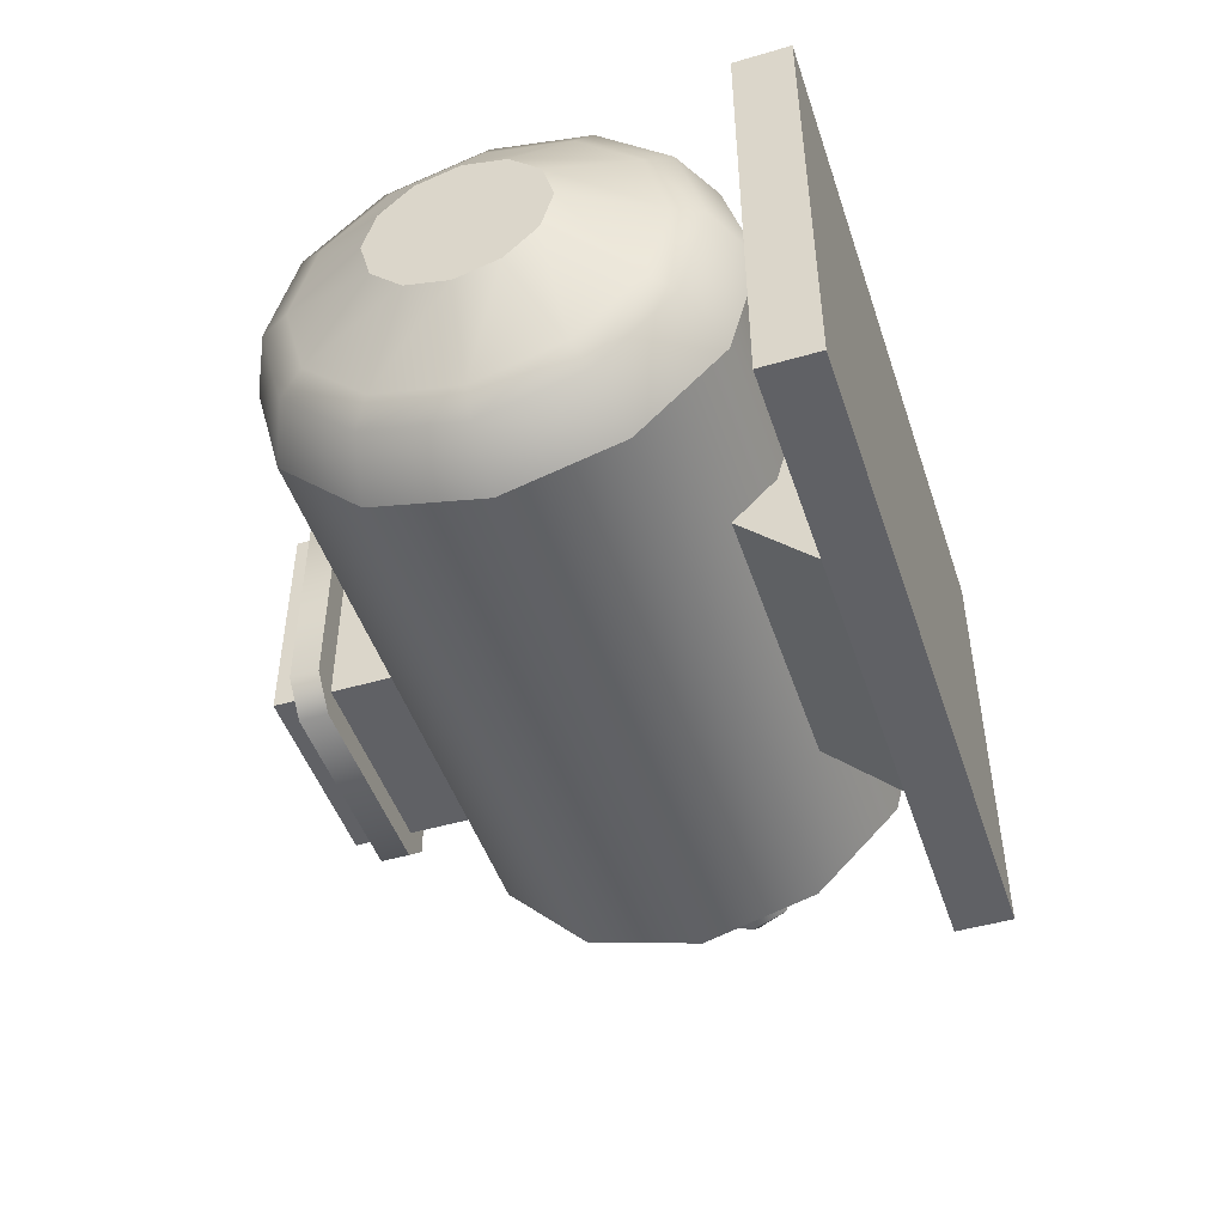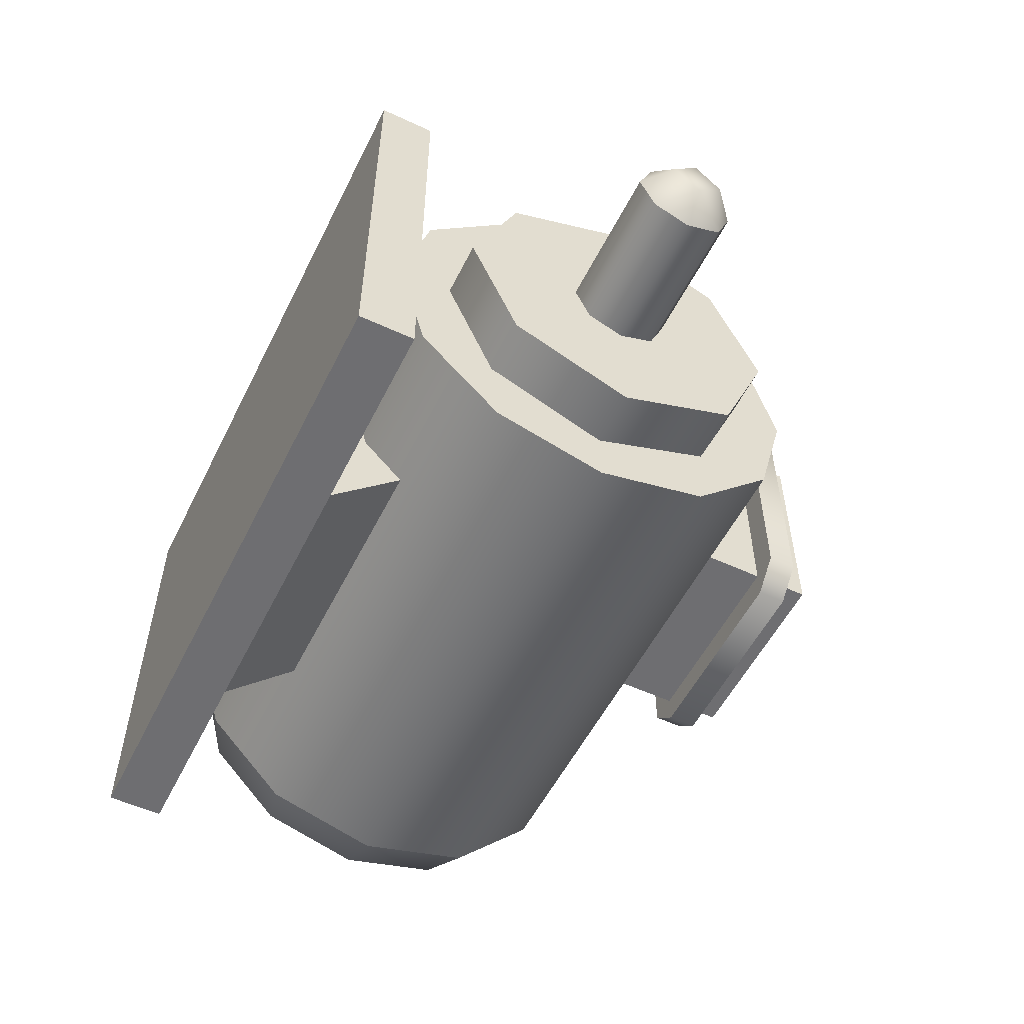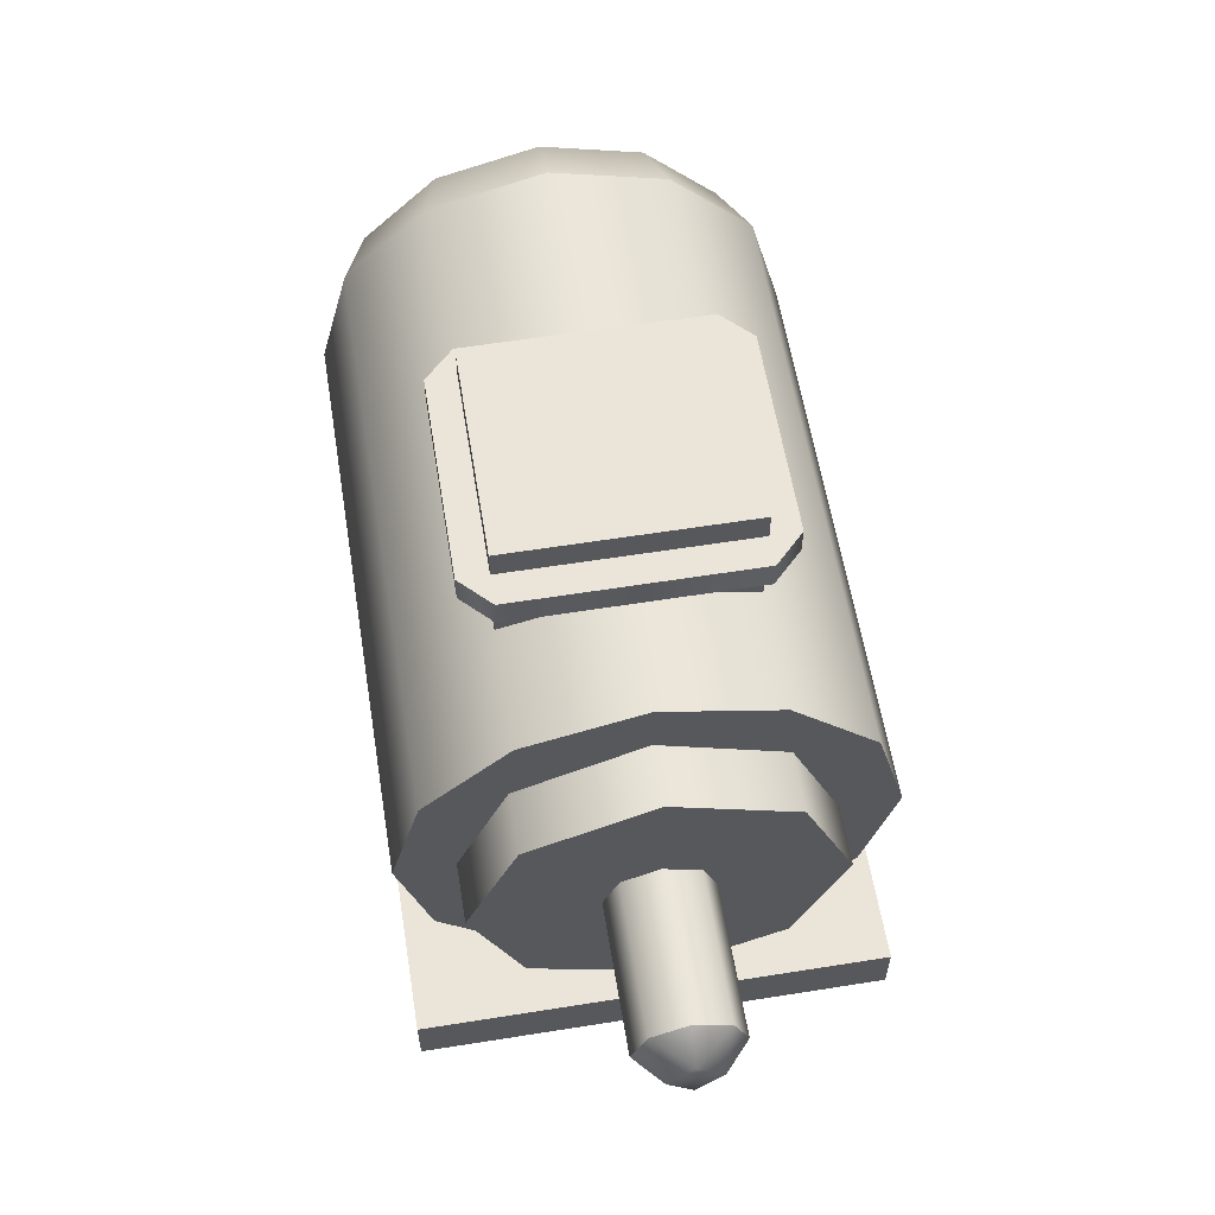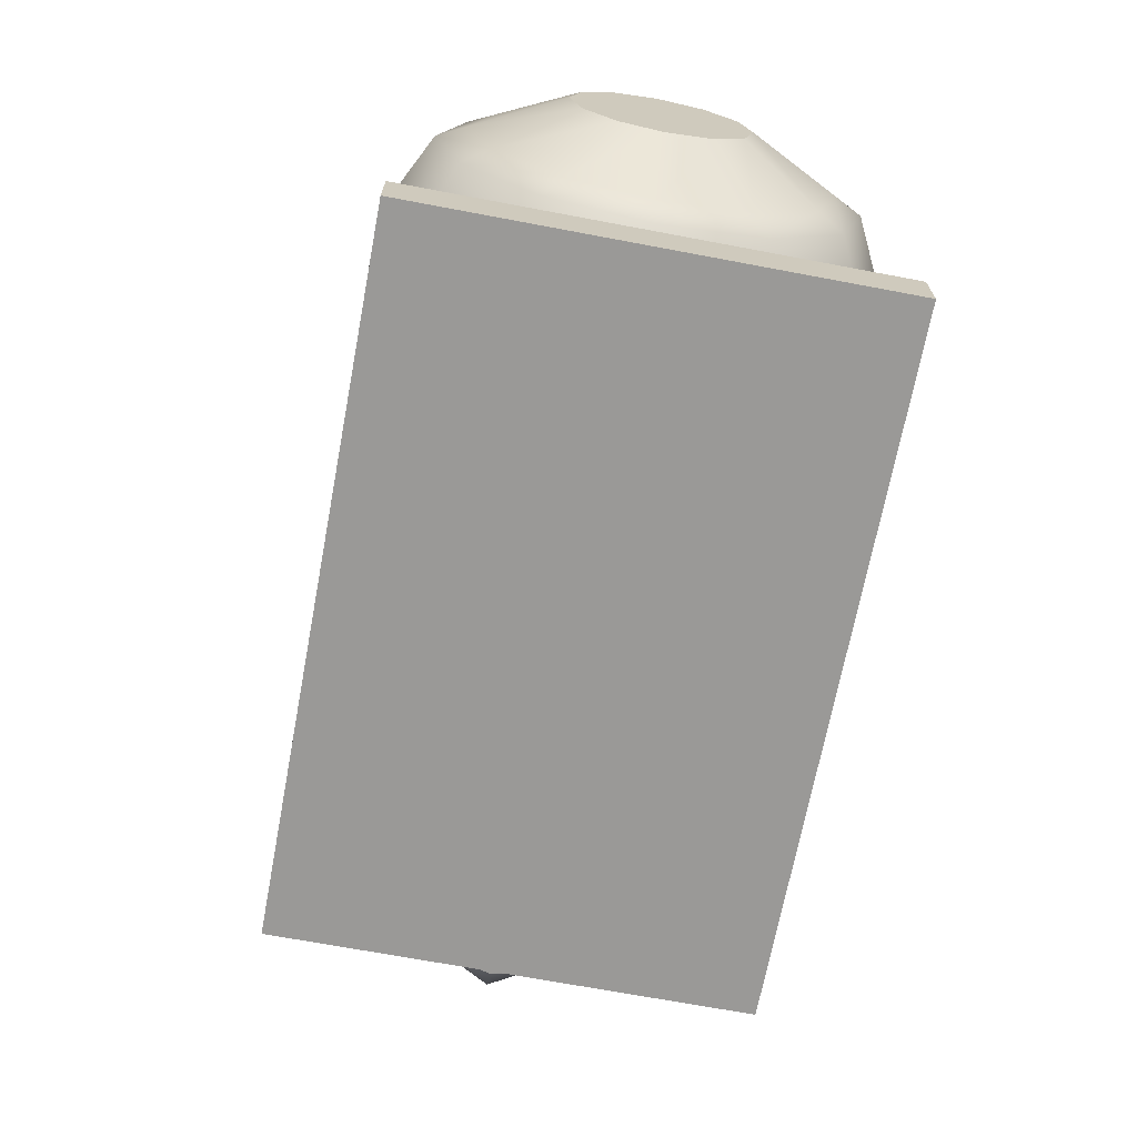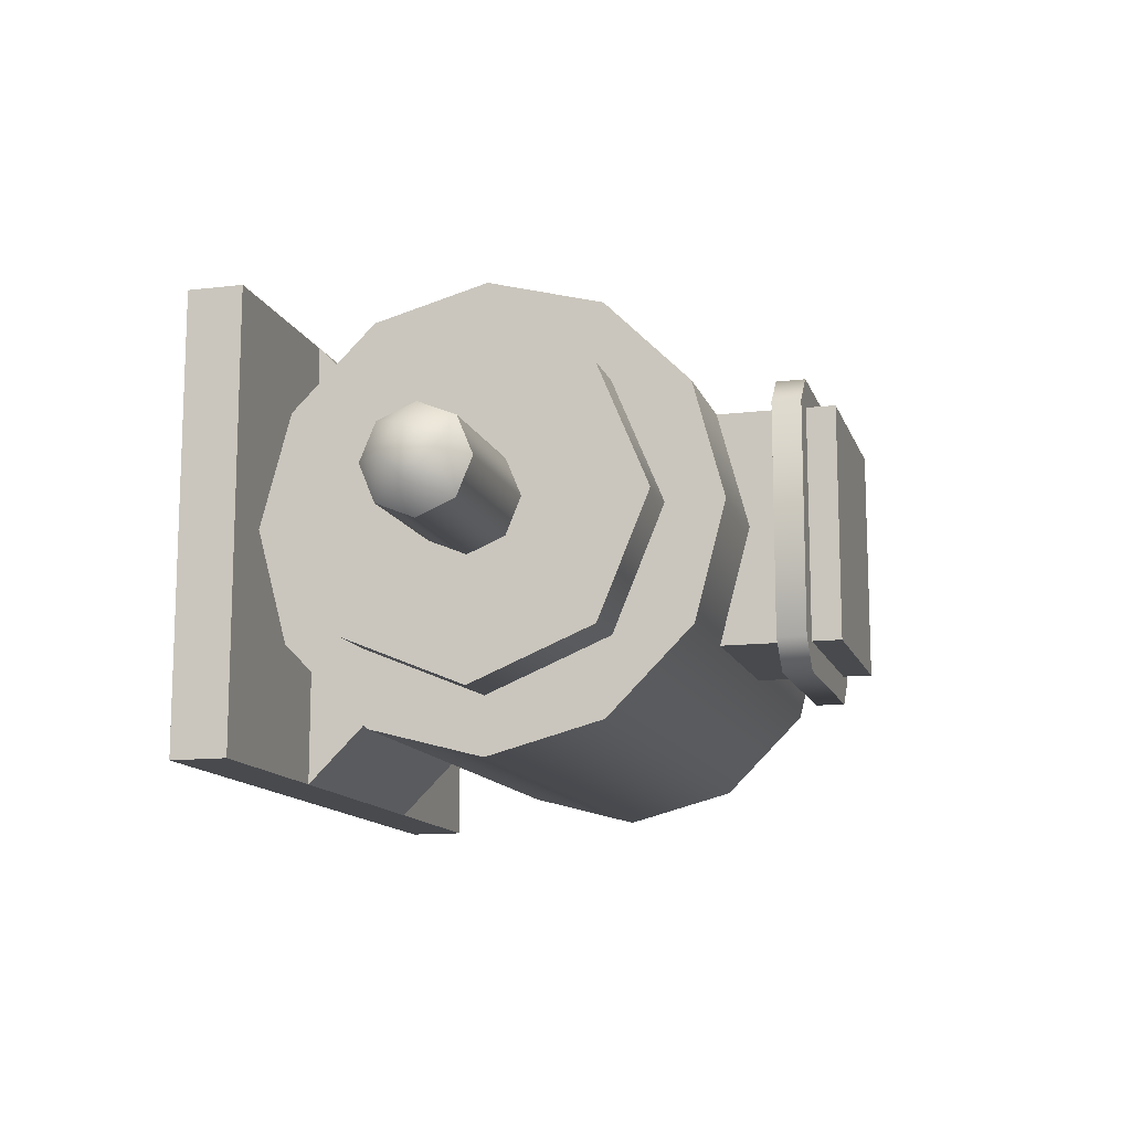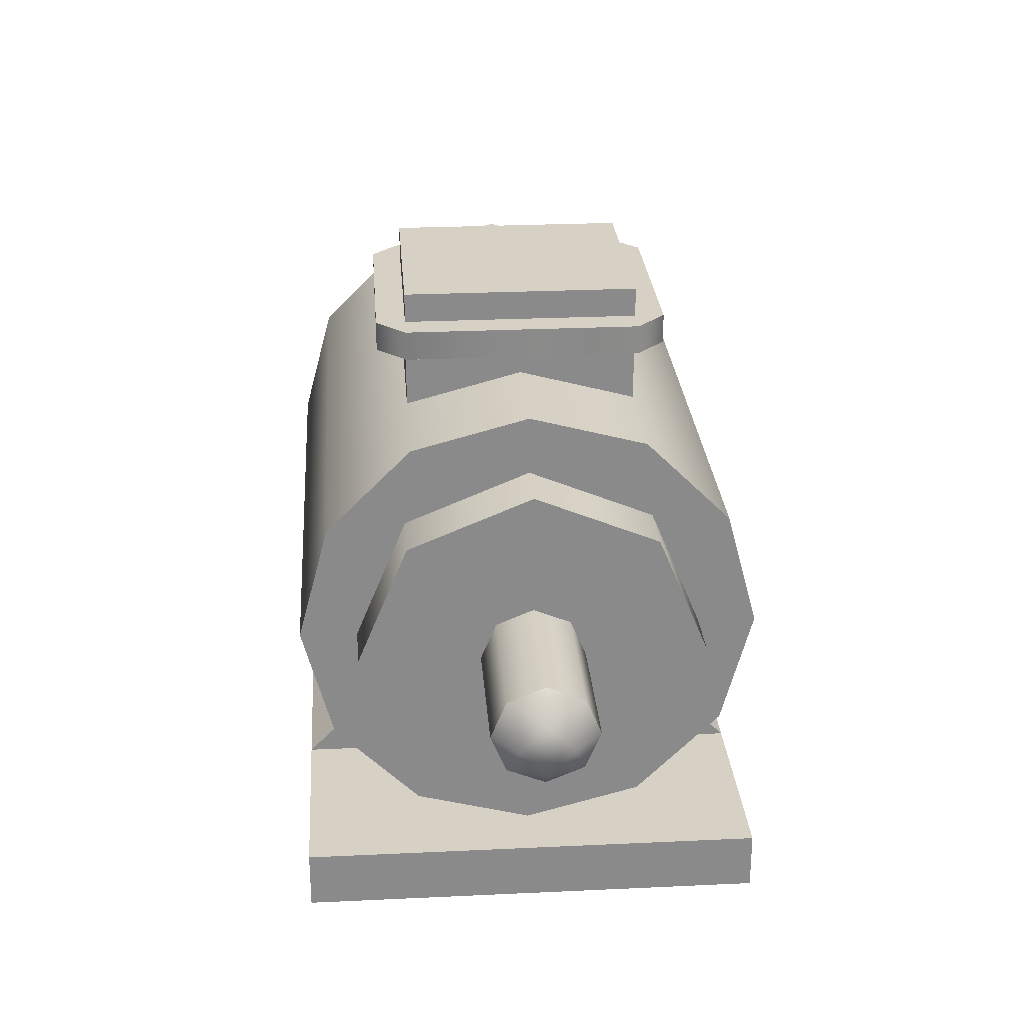
<metadata>
{"format":"obj","ext":"obj","renderer":"f3d","projection":"perspective","resolution":1024,"background":"white","views":[{"elev":-47.7,"azim":-71.8,"up":"+Z"},{"elev":-54.4,"azim":63.8,"up":"+Z"},{"elev":59.2,"azim":80.7,"up":"+Y"},{"elev":-68.9,"azim":-100.7,"up":"+Y"},{"elev":-12.8,"azim":105.4,"up":"+Z"},{"elev":26.7,"azim":85.8,"up":"+Y"}]}
</metadata>
<code>
o electric_engine
v -0.14 0 0.08
v 0.1 0 0.08
v -0.14 0 -0.08
v 0.1 0 -0.08
v 0.08 0.1 -0.06
v 0.08 0.1424 -0.04243
v 0.08 0.16 0
v 0.08 0.1424 0.04243
v 0.08 0.1 0.06
v 0.08 0.05757 0.04243
v 0.08 0.04 -0
v 0.08 0.05757 -0.04243
v 0.1 0.1 -0.03835
v 0.1 0.1271 -0.02712
v 0.1 0.1384 0
v 0.1 0.1271 0.02712
v 0.1 0.1 0.03835
v 0.1 0.07288 0.02712
v 0.1 0.06165 0
v 0.1 0.07288 -0.02712
v 0.1 0.1424 -0.04243
v 0.1 0.1 -0.06
v 0.1 0.16 0
v 0.1 0.1424 0.04243
v 0.1 0.1 0.06
v 0.1 0.05757 0.04243
v 0.1 0.04 -0
v 0.1 0.05757 -0.04243
v 0.1 0.08727 -0.01273
v 0.1 0.082 0
v 0.1 0.08727 0.01273
v 0.1 0.1 0.018
v 0.1 0.1127 0.01273
v 0.1 0.118 0
v 0.1 0.1127 -0.01273
v 0.1 0.1 -0.018
v 0.15 0.08727 -0.01273
v 0.15 0.082 0
v 0.15 0.08727 0.01273
v 0.15 0.1 0.018
v 0.15 0.1127 0.01273
v 0.15 0.118 0
v 0.15 0.1127 -0.01273
v 0.15 0.1 -0.018
v 0.16 0.091 0
v 0.16 0.1 0.009
v 0.16 0.109 0
v 0.16 0.1 -0.009
v 0.08 0.1 -0.08
v 0.08 0.14 -0.06928
v 0.08 0.1693 -0.04
v 0.08 0.18 0
v 0.08 0.1693 0.04
v 0.08 0.14 0.06928
v 0.08 0.1 0.08
v 0.08 0.06 0.06928
v 0.08 0.03072 0.04
v 0.08 0.02 -0
v 0.08 0.03072 -0.04
v 0.08 0.06 -0.06928
v -0.12 0.1 -0.08
v -0.12 0.14 -0.06928
v -0.12 0.1693 -0.04
v -0.12 0.18 0
v -0.12 0.1693 0.04
v -0.12 0.14 0.06928
v -0.12 0.1 0.08
v -0.12 0.06 0.06928
v -0.12 0.03072 0.04
v -0.12 0.02 -0
v -0.12 0.03072 -0.04
v -0.12 0.06 -0.06928
v -0.16 0.1 -0.03
v -0.16 0.115 -0.02598
v -0.16 0.126 -0.015
v -0.16 0.13 0
v -0.16 0.126 0.015
v -0.16 0.115 0.02598
v -0.16 0.1 0.03
v -0.16 0.085 0.02598
v -0.16 0.07402 0.015
v -0.16 0.07 0
v -0.16 0.07402 -0.015
v -0.16 0.085 -0.02598
v -0.14 0.1 -0.07
v -0.14 0.135 -0.06062
v -0.14 0.1606 -0.035
v -0.14 0.17 0
v -0.14 0.1606 0.035
v -0.14 0.135 0.06062
v -0.14 0.1 0.07
v -0.14 0.065 0.06062
v -0.14 0.03938 0.035
v -0.14 0.03 0
v -0.14 0.03938 -0.035
v -0.14 0.065 -0.06062
v -0.03 0.16 0.04
v 0.04 0.16 0.04
v -0.03 0.16 -0.04
v 0.04 0.16 -0.04
v -0.03 0.21 0.04
v 0.04 0.21 0.04
v -0.03 0.21 -0.04
v 0.04 0.21 -0.04
v -0.03 0.2 0.05
v -0.04 0.2 0.04
v 0.04 0.2 0.05
v 0.05 0.2 0.04
v 0.05 0.2 -0.04
v 0.04 0.2 -0.05
v -0.03 0.2 -0.05
v -0.04 0.2 -0.04
v -0.03 0.19 0.05
v -0.04 0.19 0.04
v 0.04 0.19 0.05
v 0.05 0.19 0.04
v 0.05 0.19 -0.04
v 0.04 0.19 -0.05
v -0.03 0.19 -0.05
v -0.04 0.19 -0.04
v -0.14 0.02 0.08
v 0.1 0.02 0.08
v -0.14 0.02 -0.08
v 0.1 0.02 -0.08
v 0.03 0.02 0.08
v -0.07 0.02 0.08
v 0.03 0.05 0.05
v -0.07 0.05 0.05
v 0.03 0.05 -0.05
v -0.07 0.05 -0.05
v 0.03 0.02 -0.08
v -0.07 0.02 -0.08
v -0.145 0.152 0.03
v -0.145 0.16 0
v -0.145 0.13 0.05196
v -0.145 0.1 0.06
v -0.145 0.07 0.05196
v -0.145 0.04804 0.03
v -0.145 0.04 0
v -0.145 0.04804 -0.03
v -0.145 0.07 -0.05196
v -0.145 0.1 -0.06
v -0.145 0.13 -0.05196
v -0.145 0.152 -0.03
f 1 3 4 2
f 10 26 25 9
f 8 24 23 7
f 6 21 22 5
f 5 22 28 12
f 11 27 26 10
f 9 25 24 8
f 7 23 21 6
f 12 28 27 11
f 19 20 18
f 14 13 22 21
f 15 14 21 23
f 16 15 23 24
f 17 16 24 25
f 18 17 25 26
f 19 18 26 27
f 20 19 27 28
f 13 20 28 22
f 18 20 13 17
f 14 16 17 13
f 15 16 14
f 36 44 37 29
f 31 39 40 32
f 35 43 44 36
f 33 41 42 34
f 30 38 39 31
f 29 37 38 30
f 34 42 43 35
f 32 40 41 33
f 41 47 42
f 45 39 38
f 37 45 38
f 47 43 42
f 46 41 40
f 48 37 44
f 39 46 40
f 43 48 44
f 48 47 46 45
f 46 47 41
f 47 48 43
f 48 45 37
f 45 46 39
f 53 52 64 65
f 60 59 71 72
f 50 49 61 62
f 57 56 68 69
f 54 53 65 66
f 49 60 72 61
f 51 50 62 63
f 58 57 69 70
f 55 54 66 67
f 52 51 63 64
f 59 58 70 71
f 56 55 67 68
f 52 53 54 51
f 51 54 55 50
f 50 55 56 49
f 57 60 49 56
f 58 59 60 57
f 64 88 89 65
f 65 89 90 66
f 66 90 91 67
f 67 91 92 68
f 68 92 93 69
f 69 93 94 70
f 70 94 95 71
f 71 95 96 72
f 72 96 85 61
f 61 85 86 62
f 62 86 87 63
f 63 87 88 64
f 134 133 89 88
f 133 135 90 89
f 135 136 91 90
f 136 137 92 91
f 137 138 93 92
f 138 139 94 93
f 139 140 95 94
f 140 141 96 95
f 141 142 85 96
f 142 143 86 85
f 143 144 87 86
f 144 134 88 87
f 76 75 77
f 75 74 78 77
f 74 73 79 78
f 80 79 73 84
f 81 80 84 83
f 82 81 83
f 103 101 102 104
f 100 104 102 98
f 97 101 103 99
f 99 103 104 100
f 98 102 101 97
f 108 107 115 116
f 105 106 114 113
f 106 112 120 114
f 111 110 118 119
f 109 108 116 117
f 107 105 113 115
f 112 111 119 120
f 110 109 117 118
f 105 111 112 106
f 107 110 111 105
f 108 109 110 107
f 113 114 120 119
f 115 113 119 118
f 116 115 118 117
f 126 128 130 132
f 4 124 122 2
f 1 121 123 3
f 131 129 127 125
f 125 127 128 126
f 129 131 132 130
f 131 125 122 124
f 123 121 126 132
f 123 132 3
f 124 4 131
f 3 132 131 4
f 122 125 2
f 1 126 121
f 1 2 125 126
f 75 76 134 144
f 74 75 144 143
f 73 74 143 142
f 84 73 142 141
f 83 84 141 140
f 82 83 140 139
f 81 82 139 138
f 80 81 138 137
f 79 80 137 136
f 78 79 136 135
f 77 78 135 133
f 76 77 133 134

</code>
